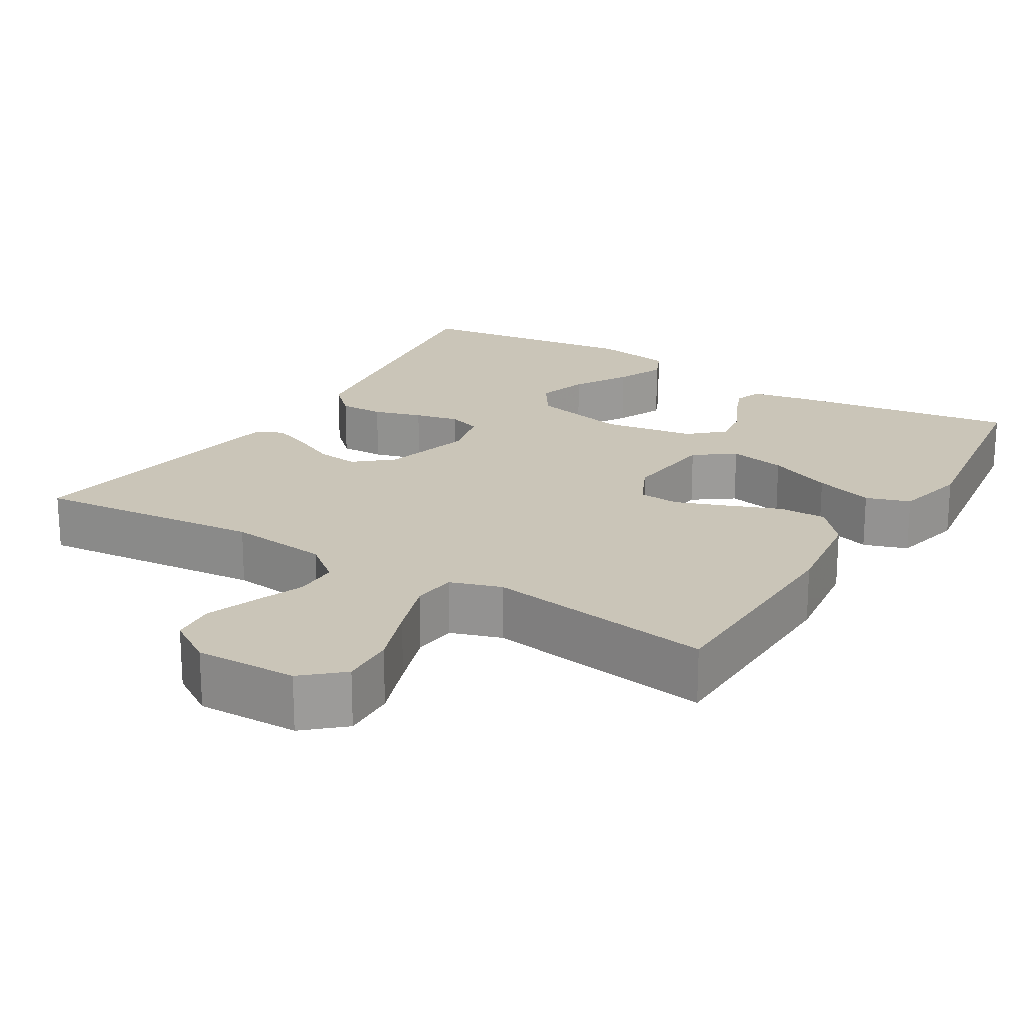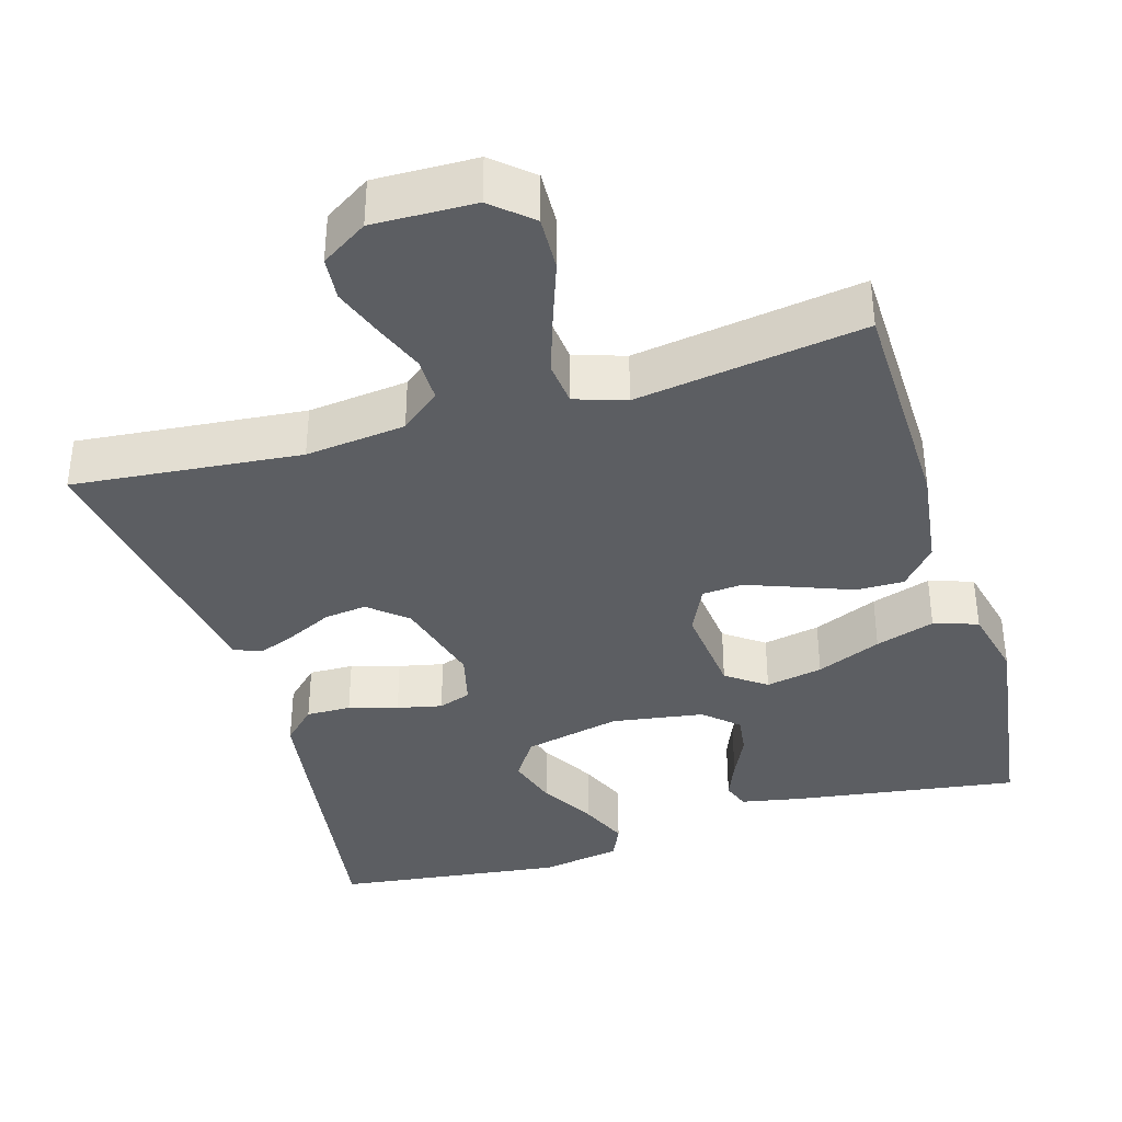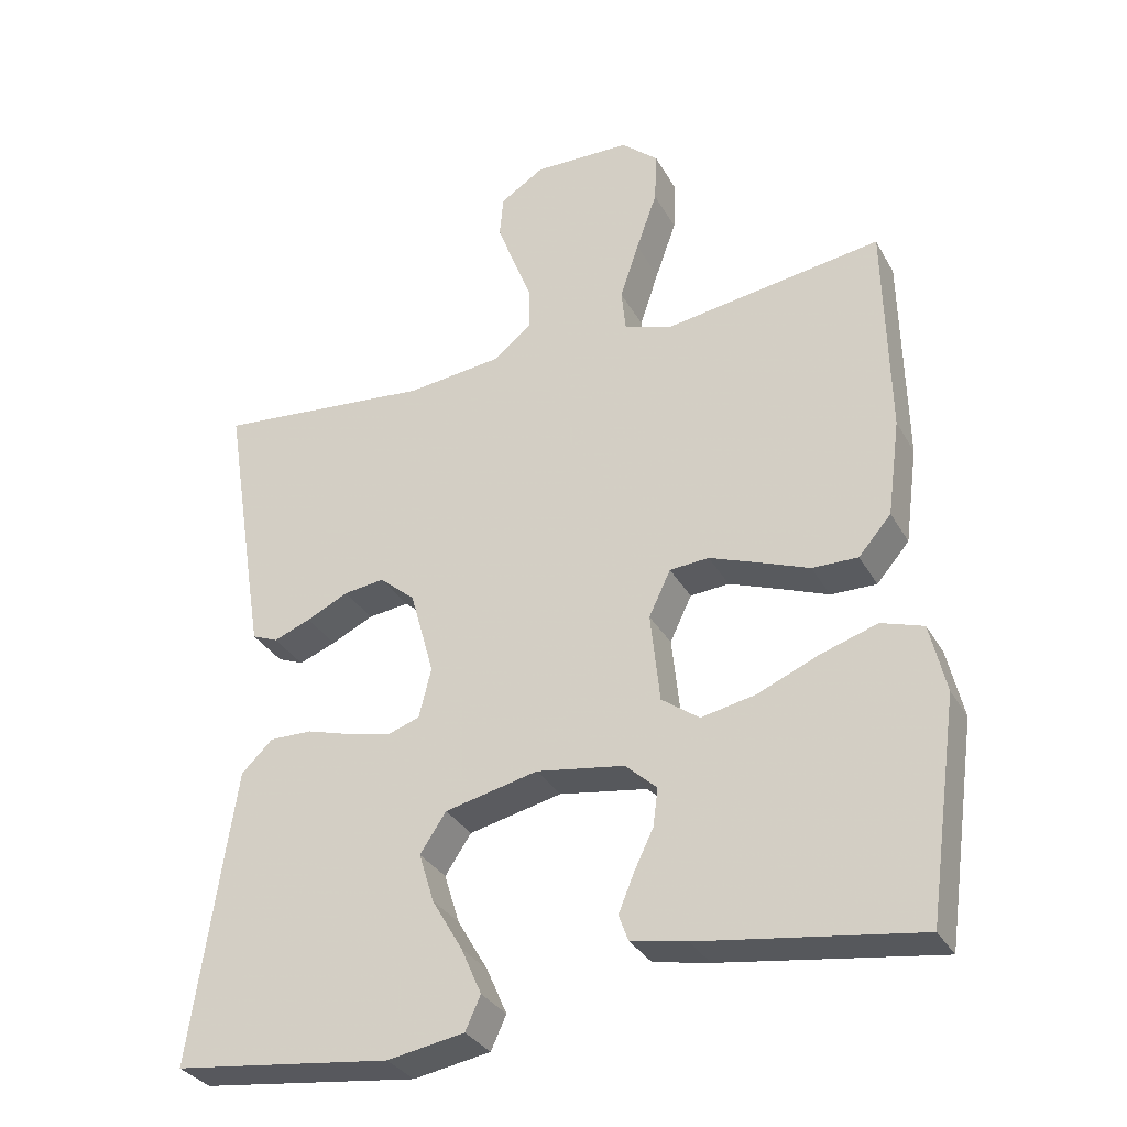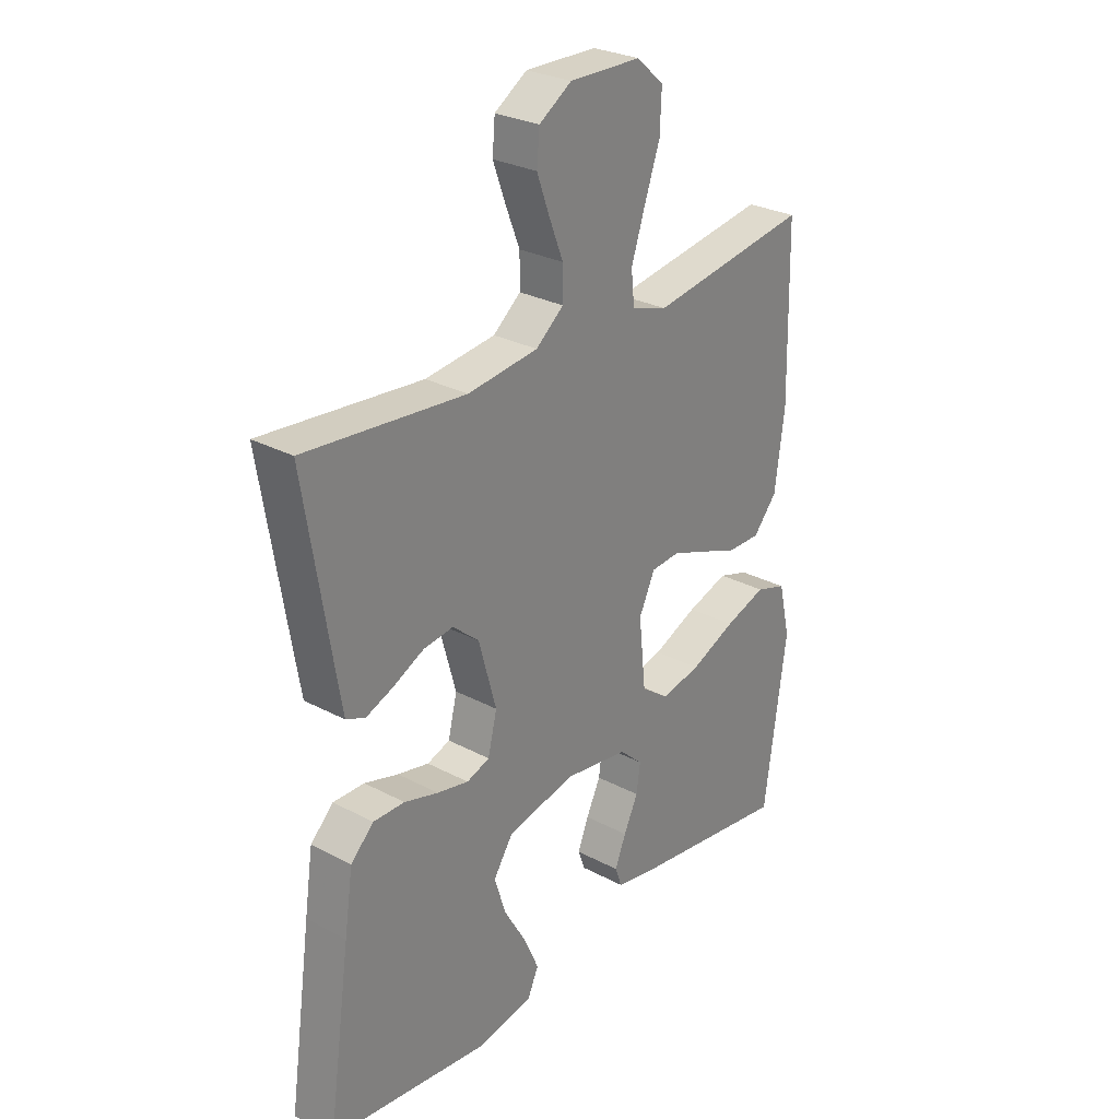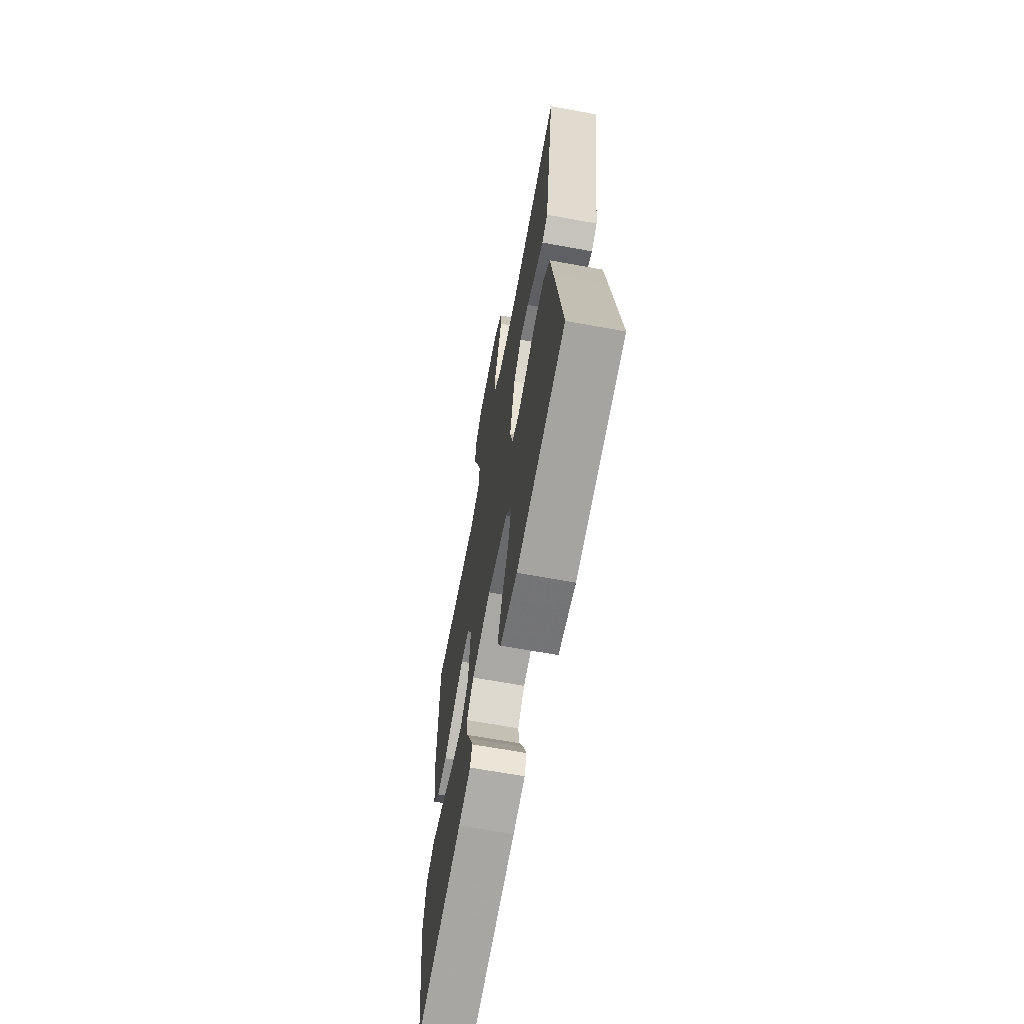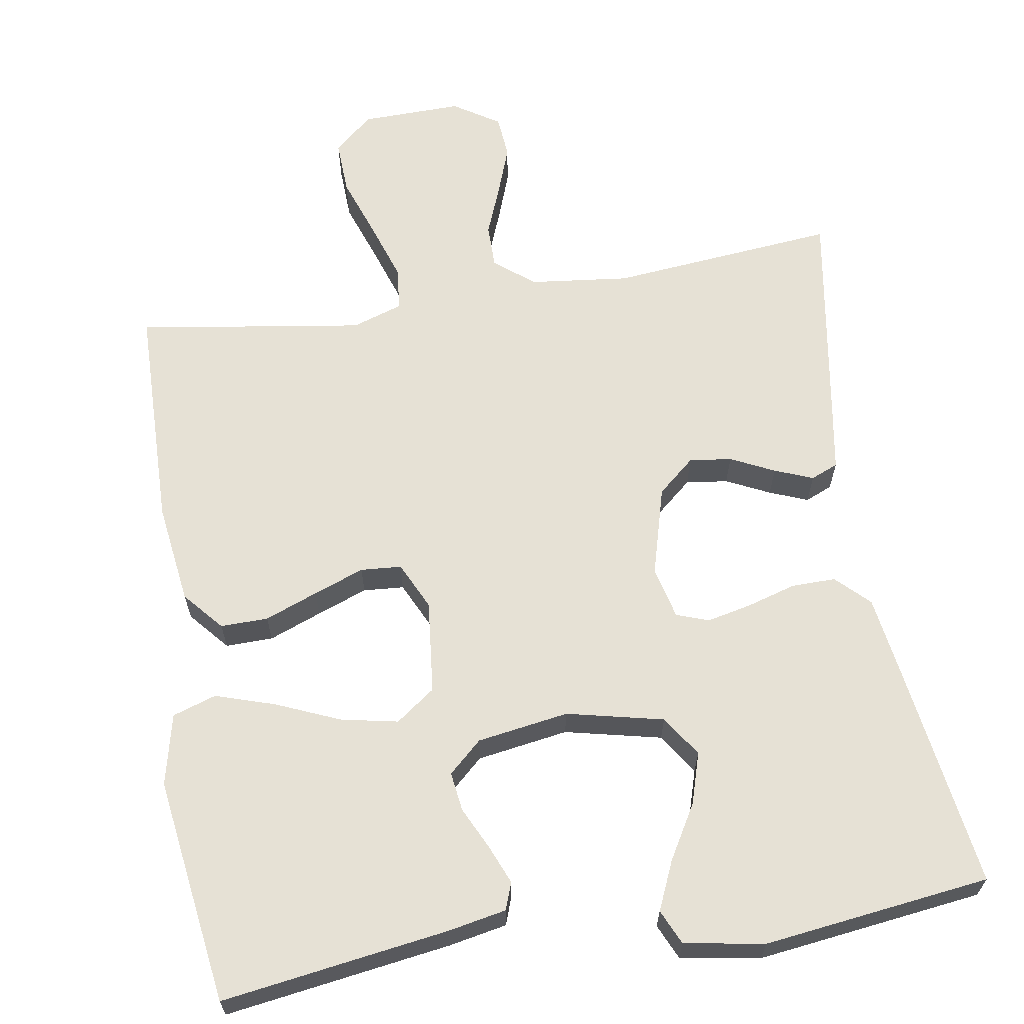
<metadata>
{"format":"obj","ext":"obj","renderer":"f3d","projection":"perspective","resolution":1024,"background":"white","views":[{"elev":20.5,"azim":31.3,"up":"+Y"},{"elev":-37.5,"azim":16.6,"up":"+Y"},{"elev":-32.3,"azim":25.1,"up":"+Z"},{"elev":28.2,"azim":-51.2,"up":"+Z"},{"elev":-66.0,"azim":-100.4,"up":"+Z"},{"elev":64.2,"azim":170.8,"up":"+Y"}]}
</metadata>
<code>
v 0.5 0.07 -0.5
v 0.2 0.07 -0.456
v 0.123 0.07 -0.441
v 0.11 0.07 -0.405
v 0.131 0.07 -0.354
v 0.158 0.07 -0.298
v 0.165 0.07 -0.246
v 0.121 0.07 -0.206
v 0 0.07 -0.187
v -0.128 0.07 -0.216
v -0.164 0.07 -0.27
v -0.143 0.07 -0.338
v -0.101 0.07 -0.41
v -0.073 0.07 -0.474
v -0.094 0.07 -0.52
v -0.2 0.07 -0.538
v -0.5 0.07 -0.5
v -0.457 0.07 -0.2
v -0.441 0.07 -0.093
v -0.398 0.07 -0.051
v -0.339 0.07 -0.052
v -0.275 0.07 -0.071
v -0.216 0.07 -0.084
v -0.173 0.07 -0.069
v -0.156 0.07 0
v -0.189 0.07 0.119
v -0.238 0.07 0.161
v -0.294 0.07 0.154
v -0.352 0.07 0.126
v -0.403 0.07 0.106
v -0.439 0.07 0.121
v -0.452 0.07 0.2
v -0.5 0.07 0.5
v -0.2 0.07 0.471
v -0.068 0.07 0.486
v -0.016 0.07 0.528
v -0.016 0.07 0.586
v -0.042 0.07 0.652
v -0.066 0.07 0.718
v -0.061 0.07 0.775
v 0 0.07 0.814
v 0.134 0.07 0.811
v 0.185 0.07 0.766
v 0.182 0.07 0.695
v 0.153 0.07 0.613
v 0.127 0.07 0.535
v 0.133 0.07 0.477
v 0.2 0.07 0.455
v 0.5 0.07 0.5
v 0.506 0.07 0.2
v 0.488 0.07 0.066
v 0.443 0.07 0.014
v 0.38 0.07 0.015
v 0.31 0.07 0.042
v 0.243 0.07 0.067
v 0.189 0.07 0.063
v 0.159 0.07 0
v 0.172 0.07 -0.124
v 0.224 0.07 -0.162
v 0.299 0.07 -0.147
v 0.384 0.07 -0.111
v 0.462 0.07 -0.086
v 0.52 0.07 -0.105
v 0.542 0.07 -0.2
v 0.5 0 -0.5
v 0.2 0 -0.456
v 0.123 0 -0.441
v 0.11 0 -0.405
v 0.131 0 -0.354
v 0.158 0 -0.298
v 0.165 0 -0.246
v 0.121 0 -0.206
v 0 0 -0.187
v -0.128 0 -0.216
v -0.164 0 -0.27
v -0.143 0 -0.338
v -0.101 0 -0.41
v -0.073 0 -0.474
v -0.094 0 -0.52
v -0.2 0 -0.538
v -0.5 0 -0.5
v -0.457 0 -0.2
v -0.441 0 -0.093
v -0.398 0 -0.051
v -0.339 0 -0.052
v -0.275 0 -0.071
v -0.216 0 -0.084
v -0.173 0 -0.069
v -0.156 0 0
v -0.189 0 0.119
v -0.238 0 0.161
v -0.294 0 0.154
v -0.352 0 0.126
v -0.403 0 0.106
v -0.439 0 0.121
v -0.452 0 0.2
v -0.5 0 0.5
v -0.2 0 0.471
v -0.068 0 0.486
v -0.016 0 0.528
v -0.016 0 0.586
v -0.042 0 0.652
v -0.066 0 0.718
v -0.061 0 0.775
v 0 0 0.814
v 0.134 0 0.811
v 0.185 0 0.766
v 0.182 0 0.695
v 0.153 0 0.613
v 0.127 0 0.535
v 0.133 0 0.477
v 0.2 0 0.455
v 0.5 0 0.5
v 0.506 0 0.2
v 0.488 0 0.066
v 0.443 0 0.014
v 0.38 0 0.015
v 0.31 0 0.042
v 0.243 0 0.067
v 0.189 0 0.063
v 0.159 0 0
v 0.172 0 -0.124
v 0.224 0 -0.162
v 0.299 0 -0.147
v 0.384 0 -0.111
v 0.462 0 -0.086
v 0.52 0 -0.105
v 0.542 0 -0.2
f 60 61 62 63
f 59 60 63 64
f 51 52 53 54
f 51 54 55
f 48 49 50 51
f 47 48 51 55
f 42 43 44 45
f 42 45 46
f 41 42 46
f 40 41 46 47
f 37 38 39 40
f 31 32 33 34
f 31 34 35
f 28 29 30 31
f 28 31 35 36
f 19 20 21 22
f 19 22 23
f 18 19 23
f 17 18 23 24
f 12 13 14 15
f 11 12 15 16
f 3 4 5 6
f 1 2 3 6
f 59 64 1 6
f 40 47 55 56
f 37 40 56 57
f 36 37 57 58
f 27 28 36
f 26 27 36 58
f 11 16 17 24
f 10 11 24 25
f 9 10 25
f 8 9 25 26
f 59 6 7
f 26 58 59
f 7 8 26 59
f 127 126 125 124
f 128 127 124 123
f 118 117 116 115
f 119 118 115
f 115 114 113 112
f 119 115 112 111
f 109 108 107 106
f 110 109 106
f 110 106 105
f 111 110 105 104
f 104 103 102 101
f 98 97 96 95
f 99 98 95
f 95 94 93 92
f 100 99 95 92
f 86 85 84 83
f 87 86 83
f 87 83 82
f 88 87 82 81
f 79 78 77 76
f 80 79 76 75
f 70 69 68 67
f 70 67 66 65
f 70 65 128 123
f 120 119 111 104
f 121 120 104 101
f 122 121 101 100
f 100 92 91
f 122 100 91 90
f 88 81 80 75
f 89 88 75 74
f 89 74 73
f 90 89 73 72
f 71 70 123
f 123 122 90
f 123 90 72 71
f 1 65 66 2
f 2 66 67 3
f 3 67 68 4
f 4 68 69 5
f 5 69 70 6
f 6 70 71 7
f 7 71 72 8
f 8 72 73 9
f 9 73 74 10
f 10 74 75 11
f 11 75 76 12
f 12 76 77 13
f 13 77 78 14
f 14 78 79 15
f 15 79 80 16
f 16 80 81 17
f 17 81 82 18
f 18 82 83 19
f 19 83 84 20
f 20 84 85 21
f 21 85 86 22
f 22 86 87 23
f 23 87 88 24
f 24 88 89 25
f 25 89 90 26
f 26 90 91 27
f 27 91 92 28
f 28 92 93 29
f 29 93 94 30
f 30 94 95 31
f 31 95 96 32
f 32 96 97 33
f 33 97 98 34
f 34 98 99 35
f 35 99 100 36
f 36 100 101 37
f 37 101 102 38
f 38 102 103 39
f 39 103 104 40
f 40 104 105 41
f 41 105 106 42
f 42 106 107 43
f 43 107 108 44
f 44 108 109 45
f 45 109 110 46
f 46 110 111 47
f 47 111 112 48
f 48 112 113 49
f 49 113 114 50
f 50 114 115 51
f 51 115 116 52
f 52 116 117 53
f 53 117 118 54
f 54 118 119 55
f 55 119 120 56
f 56 120 121 57
f 57 121 122 58
f 58 122 123 59
f 59 123 124 60
f 60 124 125 61
f 61 125 126 62
f 62 126 127 63
f 63 127 128 64
f 64 128 65 1

</code>
